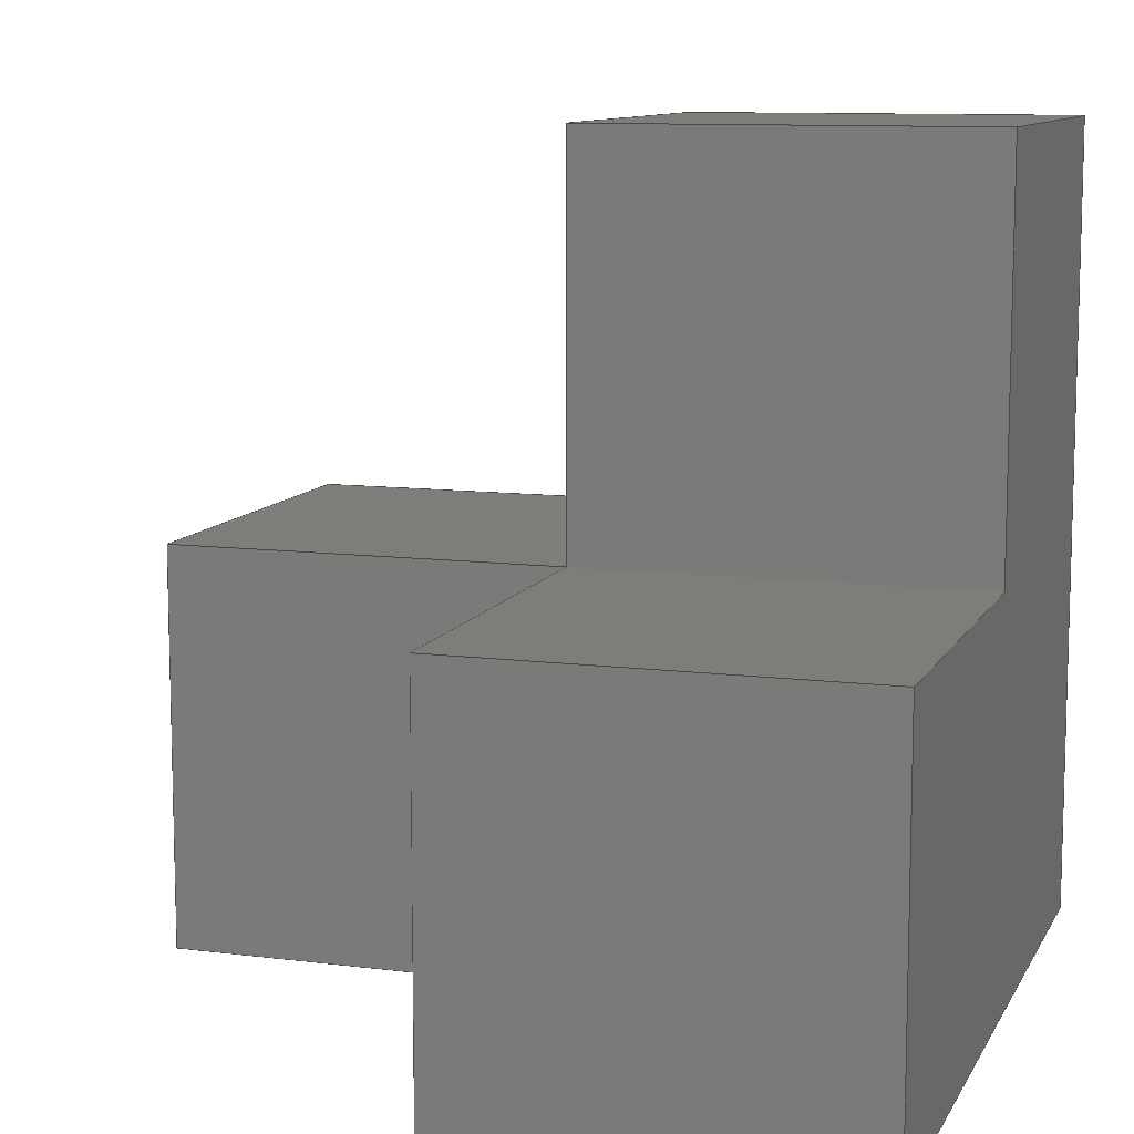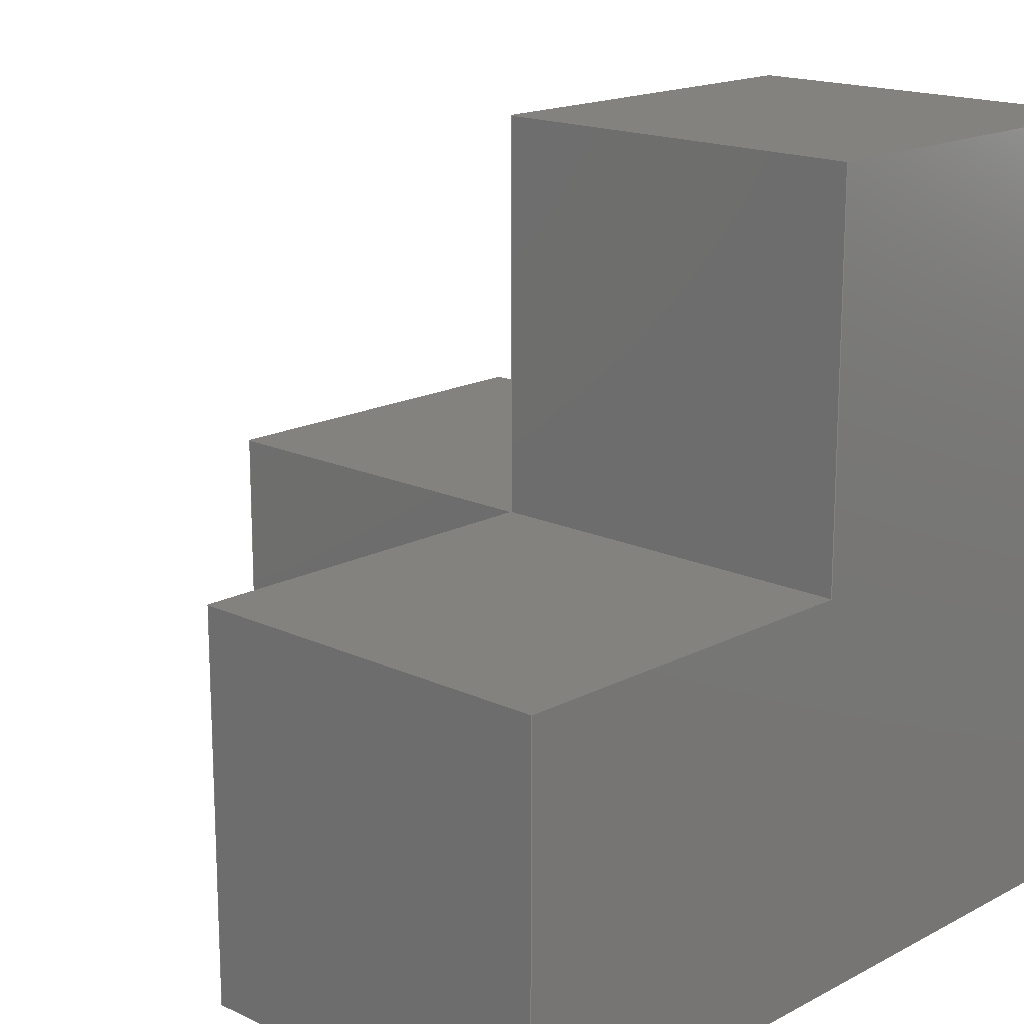
<metadata>
{"format":"iges","ext":"igs","renderer":"f3d","projection":"perspective","resolution":1024,"background":"white","views":[{"elev":10.2,"azim":107.9,"up":"+Y"},{"elev":16.8,"azim":-136.6,"up":"+Z"}]}
</metadata>
<code>
SolidWorks IGES file using analytic representation for surfaces
1H,,1H;,5Hpyram,43H\\VBOXSVR\cnc\Projects\SolidWorks\pyram.IGS,15HSolidW
orks 2013,15HSolidWorks 2013,32,308,15,308,15,5Hpyram,1,2,2HMM,50,
0.125,13H1.706e+05,1e-08,5e+05,4Hnemo,,11,0,13H1.706e+05;
     314       1       0       0       0                        00000200
     314       0       8       1       0                               0
     128       2       0       0       0                        01010000
     128       0       0       2       0                               0
     126       4       0       0       0                        01010500
     126       0       0       2       0                               0
     110       6       0       0       0                        01010000
     110       0       0       1       0                               0
     126       7       0       0       0                        01010500
     126       0       0       2       0                               0
     110       9       0       0       0                        01010000
     110       0       0       1       0                               0
     126      10       0       0       0                        01010500
     126       0       0       2       0                               0
     110      12       0       0       0                        01010000
     110       0       0       1       0                               0
     126      13       0       0       0                        01010500
     126       0       0       2       0                               0
     110      15       0       0       0                        01010000
     110       0       0       1       0                               0
     102      16       0       0       0                        01010500
     102       0       0       1       0                               0
     102      17       0       0       0                        01010000
     102       0       0       1       0                               0
     142      18       0       0       0                        00010500
     142       0       0       1       0                               0
     144      19       0       0       0                        00000000
     144       0      -1       1       0                               0
     128      20       0       0       0                        01010000
     128       0       0       2       0                               0
     126      22       0       0       0                        01010500
     126       0       0       2       0                               0
     110      24       0       0       0                        01010000
     110       0       0       1       0                               0
     126      25       0       0       0                        01010500
     126       0       0       2       0                               0
     110      27       0       0       0                        01010000
     110       0       0       1       0                               0
     126      28       0       0       0                        01010500
     126       0       0       2       0                               0
     110      30       0       0       0                        01010000
     110       0       0       1       0                               0
     126      31       0       0       0                        01010500
     126       0       0       2       0                               0
     110      33       0       0       0                        01010000
     110       0       0       1       0                               0
     102      34       0       0       0                        01010500
     102       0       0       1       0                               0
     102      35       0       0       0                        01010000
     102       0       0       1       0                               0
     142      36       0       0       0                        00010500
     142       0       0       1       0                               0
     144      37       0       0       0                        00000000
     144       0      -1       1       0                               0
     128      38       0       0       0                        01010000
     128       0       0       2       0                               0
     126      40       0       0       0                        01010500
     126       0       0       2       0                               0
     110      42       0       0       0                        01010000
     110       0       0       1       0                               0
     126      43       0       0       0                        01010500
     126       0       0       2       0                               0
     110      45       0       0       0                        01010000
     110       0       0       1       0                               0
     126      46       0       0       0                        01010500
     126       0       0       2       0                               0
     110      48       0       0       0                        01010000
     110       0       0       1       0                               0
     126      49       0       0       0                        01010500
     126       0       0       2       0                               0
     110      51       0       0       0                        01010000
     110       0       0       1       0                               0
     126      52       0       0       0                        01010500
     126       0       0       2       0                               0
     110      54       0       0       0                        01010000
     110       0       0       1       0                               0
     126      55       0       0       0                        01010500
     126       0       0       2       0                               0
     110      57       0       0       0                        01010000
     110       0       0       1       0                               0
     102      58       0       0       0                        01010500
     102       0       0       1       0                               0
     102      59       0       0       0                        01010000
     102       0       0       1       0                               0
     142      60       0       0       0                        00010500
     142       0       0       1       0                               0
     144      61       0       0       0                        00000000
     144       0      -1       1       0                               0
     128      62       0       0       0                        01010000
     128       0       0       2       0                               0
     126      64       0       0       0                        01010500
     126       0       0       2       0                               0
     110      66       0       0       0                        01010000
     110       0       0       1       0                               0
     126      67       0       0       0                        01010500
     126       0       0       2       0                               0
     110      69       0       0       0                        01010000
     110       0       0       1       0                               0
     126      70       0       0       0                        01010500
     126       0       0       2       0                               0
     110      72       0       0       0                        01010000
     110       0       0       1       0                               0
     126      73       0       0       0                        01010500
     126       0       0       2       0                               0
     110      75       0       0       0                        01010000
     110       0       0       1       0                               0
     126      76       0       0       0                        01010500
     126       0       0       2       0                               0
     110      78       0       0       0                        01010000
     110       0       0       1       0                               0
     126      79       0       0       0                        01010500
     126       0       0       2       0                               0
     110      81       0       0       0                        01010000
     110       0       0       1       0                               0
     102      82       0       0       0                        01010500
     102       0       0       1       0                               0
     102      83       0       0       0                        01010000
     102       0       0       1       0                               0
     142      84       0       0       0                        00010500
     142       0       0       1       0                               0
     144      85       0       0       0                        00000000
     144       0      -1       1       0                               0
     128      86       0       0       0                        01010000
     128       0       0       2       0                               0
     126      88       0       0       0                        01010500
     126       0       0       2       0                               0
     110      90       0       0       0                        01010000
     110       0       0       1       0                               0
     126      91       0       0       0                        01010500
     126       0       0       2       0                               0
     110      93       0       0       0                        01010000
     110       0       0       1       0                               0
     126      94       0       0       0                        01010500
     126       0       0       2       0                               0
     110      96       0       0       0                        01010000
     110       0       0       1       0                               0
     126      97       0       0       0                        01010500
     126       0       0       2       0                               0
     110      99       0       0       0                        01010000
     110       0       0       1       0                               0
     102     100       0       0       0                        01010500
     102       0       0       1       0                               0
     102     101       0       0       0                        01010000
     102       0       0       1       0                               0
     142     102       0       0       0                        00010500
     142       0       0       1       0                               0
     144     103       0       0       0                        00000000
     144       0      -1       1       0                               0
     128     104       0       0       0                        01010000
     128       0       0       2       0                               0
     126     106       0       0       0                        01010500
     126       0       0       2       0                               0
     110     108       0       0       0                        01010000
     110       0       0       1       0                               0
     126     109       0       0       0                        01010500
     126       0       0       2       0                               0
     110     111       0       0       0                        01010000
     110       0       0       1       0                               0
     126     112       0       0       0                        01010500
     126       0       0       2       0                               0
     110     114       0       0       0                        01010000
     110       0       0       1       0                               0
     126     115       0       0       0                        01010500
     126       0       0       2       0                               0
     110     117       0       0       0                        01010000
     110       0       0       1       0                               0
     102     118       0       0       0                        01010500
     102       0       0       1       0                               0
     102     119       0       0       0                        01010000
     102       0       0       1       0                               0
     142     120       0       0       0                        00010500
     142       0       0       1       0                               0
     144     121       0       0       0                        00000000
     144       0      -1       1       0                               0
     128     122       0       0       0                        01010000
     128       0       0       2       0                               0
     126     124       0       0       0                        01010500
     126       0       0       2       0                               0
     110     126       0       0       0                        01010000
     110       0       0       1       0                               0
     126     127       0       0       0                        01010500
     126       0       0       2       0                               0
     110     129       0       0       0                        01010000
     110       0       0       1       0                               0
     126     130       0       0       0                        01010500
     126       0       0       2       0                               0
     110     132       0       0       0                        01010000
     110       0       0       1       0                               0
     126     133       0       0       0                        01010500
     126       0       0       2       0                               0
     110     135       0       0       0                        01010000
     110       0       0       1       0                               0
     102     136       0       0       0                        01010500
     102       0       0       1       0                               0
     102     137       0       0       0                        01010000
     102       0       0       1       0                               0
     142     138       0       0       0                        00010500
     142       0       0       1       0                               0
     144     139       0       0       0                        00000000
     144       0      -1       1       0                               0
     128     140       0       0       0                        01010000
     128       0       0       2       0                               0
     126     142       0       0       0                        01010500
     126       0       0       2       0                               0
     110     144       0       0       0                        01010000
     110       0       0       1       0                               0
     126     145       0       0       0                        01010500
     126       0       0       2       0                               0
     110     147       0       0       0                        01010000
     110       0       0       1       0                               0
     126     148       0       0       0                        01010500
     126       0       0       2       0                               0
     110     150       0       0       0                        01010000
     110       0       0       1       0                               0
     126     151       0       0       0                        01010500
     126       0       0       2       0                               0
     110     153       0       0       0                        01010000
     110       0       0       1       0                               0
     102     154       0       0       0                        01010500
     102       0       0       1       0                               0
     102     155       0       0       0                        01010000
     102       0       0       1       0                               0
     142     156       0       0       0                        00010500
     142       0       0       1       0                               0
     144     157       0       0       0                        00000000
     144       0      -1       1       0                               0
     128     158       0       0       0                        01010000
     128       0       0       2       0                               0
     126     160       0       0       0                        01010500
     126       0       0       2       0                               0
     110     162       0       0       0                        01010000
     110       0       0       1       0                               0
     126     163       0       0       0                        01010500
     126       0       0       2       0                               0
     110     165       0       0       0                        01010000
     110       0       0       1       0                               0
     126     166       0       0       0                        01010500
     126       0       0       2       0                               0
     110     168       0       0       0                        01010000
     110       0       0       1       0                               0
     126     169       0       0       0                        01010500
     126       0       0       2       0                               0
     110     171       0       0       0                        01010000
     110       0       0       1       0                               0
     126     172       0       0       0                        01010500
     126       0       0       2       0                               0
     110     174       0       0       0                        01010000
     110       0       0       1       0                               0
     126     175       0       0       0                        01010500
     126       0       0       2       0                               0
     110     177       0       0       0                        01010000
     110       0       0       1       0                               0
     102     178       0       0       0                        01010500
     102       0       0       1       0                               0
     102     179       0       0       0                        01010000
     102       0       0       1       0                               0
     142     180       0       0       0                        00010500
     142       0       0       1       0                               0
     144     181       0       0       0                        00000000
     144       0      -1       1       0                               0
     128     182       0       0       0                        01010000
     128       0       0       2       0                               0
     126     184       0       0       0                        01010500
     126       0       0       2       0                               0
     110     186       0       0       0                        01010000
     110       0       0       1       0                               0
     126     187       0       0       0                        01010500
     126       0       0       2       0                               0
     110     189       0       0       0                        01010000
     110       0       0       1       0                               0
     126     190       0       0       0                        01010500
     126       0       0       2       0                               0
     110     192       0       0       0                        01010000
     110       0       0       1       0                               0
     126     193       0       0       0                        01010500
     126       0       0       2       0                               0
     110     195       0       0       0                        01010000
     110       0       0       1       0                               0
     102     196       0       0       0                        01010500
     102       0       0       1       0                               0
     102     197       0       0       0                        01010000
     102       0       0       1       0                               0
     142     198       0       0       0                        00010500
     142       0       0       1       0                               0
     144     199       0       0       0                        00000000
     144       0      -1       1       0                               0
     128     200       0       0       0                        01010000
     128       0       0       2       0                               0
     126     202       0       0       0                        01010500
     126       0       0       2       0                               0
     110     204       0       0       0                        01010000
     110       0       0       1       0                               0
     126     205       0       0       0                        01010500
     126       0       0       2       0                               0
     110     207       0       0       0                        01010000
     110       0       0       1       0                               0
     126     208       0       0       0                        01010500
     126       0       0       2       0                               0
     110     210       0       0       0                        01010000
     110       0       0       1       0                               0
     126     211       0       0       0                        01010500
     126       0       0       2       0                               0
     110     213       0       0       0                        01010000
     110       0       0       1       0                               0
     102     214       0       0       0                        01010500
     102       0       0       1       0                               0
     102     215       0       0       0                        01010000
     102       0       0       1       0                               0
     142     216       0       0       0                        00010500
     142       0       0       1       0                               0
     144     217       0       0       0                        00000000
     144       0      -1       1       0                               0
     128     218       0       0       0                        01010000
     128       0       0       2       0                               0
     126     220       0       0       0                        01010500
     126       0       0       2       0                               0
     110     222       0       0       0                        01010000
     110       0       0       1       0                               0
     126     223       0       0       0                        01010500
     126       0       0       2       0                               0
     110     225       0       0       0                        01010000
     110       0       0       1       0                               0
     126     226       0       0       0                        01010500
     126       0       0       2       0                               0
     110     228       0       0       0                        01010000
     110       0       0       1       0                               0
     126     229       0       0       0                        01010500
     126       0       0       2       0                               0
     110     231       0       0       0                        01010000
     110       0       0       1       0                               0
     102     232       0       0       0                        01010500
     102       0       0       1       0                               0
     102     233       0       0       0                        01010000
     102       0       0       1       0                               0
     142     234       0       0       0                        00010500
     142       0       0       1       0                               0
     144     235       0       0       0                        00000000
     144       0      -1       1       0                               0
314,79.22,81.96,93.33,;               1
128,1,1,1,1,0,0,1,0,0,0,0,1,1,0,0,1,1,1,1,1,1,10,         3
10,10,0,10,10,10,20,10,0,20,10,0,1,0,1;                 3
126,1,1,1,0,1,0,0,0,1,1,1,1,1,0,0,1,1,0,0,1,0,          5
0,1;                                                                 5
110,0,10,10,0,20,10;                                             7
126,1,1,1,0,1,0,0,0,1,1,1,1,1,1,0,0,1,0,0,1,0,          9
0,1;                                                                 9
110,0,20,10,10,20,10;                                           11
126,1,1,1,0,1,0,0,0,1,1,1,1,0,1,0,0,0,0,0,1,0,         13
0,1;                                                                13
110,10,20,10,10,10,10;                                          15
126,1,1,1,0,1,0,0,0,1,1,1,1,0,0,0,1,0,0,0,1,0,         17
0,1;                                                                17
110,10,10,10,0,10,10;                                           19
102,4,5,9,13,17;                                                      21
102,4,7,11,15,19;                                                     23
142,1,3,21,23,1;                                                      25
144,3,1,0,25;                                                         27
128,1,1,1,1,0,0,1,0,0,0,0,1,1,0,0,1,1,1,1,1,1,20,        29
0,10,10,0,10,20,10,10,10,10,10,0,1,0,1;                29
126,1,1,1,0,1,0,0,0,1,1,1,1,1,1,0,0,1,0,0,1,0,         31
0,1;                                                                31
110,10,10,10,20,10,10;                                          33
126,1,1,1,0,1,0,0,0,1,1,1,1,0,1,0,0,0,0,0,1,0,         35
0,1;                                                                35
110,20,10,10,20,0,10;                                           37
126,1,1,1,0,1,0,0,0,1,1,1,1,0,0,0,1,0,0,0,1,0,         39
0,1;                                                                39
110,20,0,10,10,0,10;                                            41
126,1,1,1,0,1,0,0,0,1,1,1,1,1,0,0,1,1,0,0,1,0,         43
0,1;                                                                43
110,10,0,10,10,10,10;                                           45
102,4,31,35,39,43;                                                    47
102,4,33,37,41,45;                                                    49
142,1,29,47,49,1;                                                     51
144,29,1,0,51;                                                        53
128,1,1,1,1,0,0,1,0,0,0,0,1,1,0,0,1,1,1,1,1,1,0,         55
0,20,0,0,0,0,20,20,0,20,0,0,1,0,1;                     55
126,1,1,1,0,1,0,0,0,1,1,1,1,1,1,0,0.5,1,0,0,1,0,        57
0,1;                                                                57
110,0,20,0,0,20,10;                                             59
126,1,1,1,0,1,0,0,0,1,1,1,1,0.5,1,0,0.5,0.5,0,0,1,         61
0,0,1;                                                             61
110,0,20,10,0,10,10;                                            63
126,1,1,1,0,1,0,0,0,1,1,1,1,0.5,0.5,0,0,0.5,0,0,1,         65
0,0,1;                                                             65
110,0,10,10,0,10,20;                                            67
126,1,1,1,0,1,0,0,0,1,1,1,1,0,0.5,0,0,0,0,0,1,0,        69
0,1;                                                                69
110,0,10,20,0,0,20;                                             71
126,1,1,1,0,1,0,0,0,1,1,1,1,0,0,0,1,0,0,0,1,0,         73
0,1;                                                                73
110,0,0,20,0,0,0;                                               75
126,1,1,1,0,1,0,0,0,1,1,1,1,1,0,0,1,1,0,0,1,0,         77
0,1;                                                                77
110,0,0,0,0,20,0;                                               79
102,6,57,61,65,69,73,77;                                              81
102,6,59,63,67,71,75,79;                                              83
142,1,55,81,83,1;                                                     85
144,55,1,0,85;                                                        87
128,1,1,1,1,0,0,1,0,0,0,0,1,1,0,0,1,1,1,1,1,1,0,         89
0,0,0,0,20,20,0,0,20,0,20,0,1,0,1;                     89
126,1,1,1,0,1,0,0,0,1,1,1,1,0,0,0,1,0,0,0,1,0,         91
0,1;                                                                91
110,0,0,0,0,0,20;                                               93
126,1,1,1,0,1,0,0,0,1,1,1,1,1,0,0,1,0.5,0,0,1,0,        95
0,1;                                                                95
110,0,0,20,10,0,20;                                             97
126,1,1,1,0,1,0,0,0,1,1,1,1,1,0.5,0,0.5,0.5,0,0,1,         99
0,0,1;                                                             99
110,10,0,20,10,0,10;                                           101
126,1,1,1,0,1,0,0,0,1,1,1,1,0.5,0.5,0,0.5,1,0,0,1,        103
0,0,1;                                                            103
110,10,0,10,20,0,10;                                           105
126,1,1,1,0,1,0,0,0,1,1,1,1,0.5,1,0,0,1,0,0,1,0,       107
0,1;                                                               107
110,20,0,10,20,0,0;                                            109
126,1,1,1,0,1,0,0,0,1,1,1,1,0,1,0,0,0,0,0,1,0,        111
0,1;                                                               111
110,20,0,0,0,0,0;                                              113
102,6,91,95,99,103,107,111;                                          115
102,6,93,97,101,105,109,113;                                         117
142,1,89,115,117,1;                                                  119
144,89,1,0,119;                                                      121
128,1,1,1,1,0,0,1,0,0,0,0,1,1,0,0,1,1,1,1,1,1,20,       123
0,0,20,0,10,20,10,0,20,10,10,0,1,0,1;                 123
126,1,1,1,0,1,0,0,0,1,1,1,1,0,0,0,1,0,0,0,1,0,        125
0,1;                                                               125
110,20,0,0,20,0,10;                                            127
126,1,1,1,0,1,0,0,0,1,1,1,1,1,0,0,1,1,0,0,1,0,        129
0,1;                                                               129
110,20,0,10,20,10,10;                                          131
126,1,1,1,0,1,0,0,0,1,1,1,1,1,1,0,0,1,0,0,1,0,        133
0,1;                                                               133
110,20,10,10,20,10,0;                                          135
126,1,1,1,0,1,0,0,0,1,1,1,1,0,1,0,0,0,0,0,1,0,        137
0,1;                                                               137
110,20,10,0,20,0,0;                                            139
102,4,125,129,133,137;                                               141
102,4,127,131,135,139;                                               143
142,1,123,141,143,1;                                                 145
144,123,1,0,145;                                                     147
128,1,1,1,1,0,0,1,0,0,0,0,1,1,0,0,1,1,1,1,1,1,10,       149
10,10,10,10,0,20,10,10,20,10,0,0,1,0,1;               149
126,1,1,1,0,1,0,0,0,1,1,1,1,1,1,0,0,1,0,0,1,0,        151
0,1;                                                               151
110,20,10,0,20,10,10;                                          153
126,1,1,1,0,1,0,0,0,1,1,1,1,0,1,0,0,0,0,0,1,0,        155
0,1;                                                               155
110,20,10,10,10,10,10;                                         157
126,1,1,1,0,1,0,0,0,1,1,1,1,0,0,0,1,0,0,0,1,0,        159
0,1;                                                               159
110,10,10,10,10,10,0;                                          161
126,1,1,1,0,1,0,0,0,1,1,1,1,1,0,0,1,1,0,0,1,0,        163
0,1;                                                               163
110,10,10,0,20,10,0;                                           165
102,4,151,155,159,163;                                               167
102,4,153,157,161,165;                                               169
142,1,149,167,169,1;                                                 171
144,149,1,0,171;                                                     173
128,1,1,1,1,0,0,1,0,0,0,0,1,1,0,0,1,1,1,1,1,1,10,       175
10,0,10,10,10,10,20,0,10,20,10,0,1,0,1;               175
126,1,1,1,0,1,0,0,0,1,1,1,1,0,0,0,1,0,0,0,1,0,        177
0,1;                                                               177
110,10,10,0,10,10,10;                                          179
126,1,1,1,0,1,0,0,0,1,1,1,1,1,0,0,1,1,0,0,1,0,        181
0,1;                                                               181
110,10,10,10,10,20,10;                                         183
126,1,1,1,0,1,0,0,0,1,1,1,1,1,1,0,0,1,0,0,1,0,        185
0,1;                                                               185
110,10,20,10,10,20,0;                                          187
126,1,1,1,0,1,0,0,0,1,1,1,1,0,1,0,0,0,0,0,1,0,        189
0,1;                                                               189
110,10,20,0,10,10,0;                                           191
102,4,177,181,185,189;                                               193
102,4,179,183,187,191;                                               195
142,1,175,193,195,1;                                                 197
144,175,1,0,197;                                                     199
128,1,1,1,1,0,0,1,0,0,0,0,1,1,0,0,1,1,1,1,1,1,0,        201
20,10,0,20,0,10,20,10,10,20,0,0,1,0,1;                201
126,1,1,1,0,1,0,0,0,1,1,1,1,1,1,0,0,1,0,0,1,0,        203
0,1;                                                               203
110,10,20,0,10,20,10;                                          205
126,1,1,1,0,1,0,0,0,1,1,1,1,0,1,0,0,0,0,0,1,0,        207
0,1;                                                               207
110,10,20,10,0,20,10;                                          209
126,1,1,1,0,1,0,0,0,1,1,1,1,0,0,0,1,0,0,0,1,0,        211
0,1;                                                               211
110,0,20,10,0,20,0;                                            213
126,1,1,1,0,1,0,0,0,1,1,1,1,1,0,0,1,1,0,0,1,0,        215
0,1;                                                               215
110,0,20,0,10,20,0;                                            217
102,4,203,207,211,215;                                               219
102,4,205,209,213,217;                                               221
142,1,201,219,221,1;                                                 223
144,201,1,0,223;                                                     225
128,1,1,1,1,0,0,1,0,0,0,0,1,1,0,0,1,1,1,1,1,1,20,       227
0,0,0,0,0,20,20,0,0,20,0,0,1,0,1;                     227
126,1,1,1,0,1,0,0,0,1,1,1,1,1,0,0,1,1,0,0,1,0,        229
0,1;                                                               229
110,0,0,0,0,20,0;                                              231
126,1,1,1,0,1,0,0,0,1,1,1,1,1,1,0,0.5,1,0,0,1,0,       233
0,1;                                                               233
110,0,20,0,10,20,0;                                            235
126,1,1,1,0,1,0,0,0,1,1,1,1,0.5,1,0,0.5,0.5,0,0,1,        237
0,0,1;                                                            237
110,10,20,0,10,10,0;                                           239
126,1,1,1,0,1,0,0,0,1,1,1,1,0.5,0.5,0,0,0.5,0,0,1,        241
0,0,1;                                                            241
110,10,10,0,20,10,0;                                           243
126,1,1,1,0,1,0,0,0,1,1,1,1,0,0.5,0,0,0,0,0,1,0,       245
0,1;                                                               245
110,20,10,0,20,0,0;                                            247
126,1,1,1,0,1,0,0,0,1,1,1,1,0,0,0,1,0,0,0,1,0,        249
0,1;                                                               249
110,20,0,0,0,0,0;                                              251
102,6,229,233,237,241,245,249;                                       253
102,6,231,235,239,243,247,251;                                       255
142,1,227,253,255,1;                                                 257
144,227,1,0,257;                                                     259
128,1,1,1,1,0,0,1,0,0,0,0,1,1,0,0,1,1,1,1,1,1,10,       261
0,10,10,0,20,10,10,10,10,10,20,0,1,0,1;               261
126,1,1,1,0,1,0,0,0,1,1,1,1,0,0,0,1,0,0,0,1,0,        263
0,1;                                                               263
110,10,0,10,10,0,20;                                           265
126,1,1,1,0,1,0,0,0,1,1,1,1,1,0,0,1,1,0,0,1,0,        267
0,1;                                                               267
110,10,0,20,10,10,20;                                          269
126,1,1,1,0,1,0,0,0,1,1,1,1,1,1,0,0,1,0,0,1,0,        271
0,1;                                                               271
110,10,10,20,10,10,10;                                         273
126,1,1,1,0,1,0,0,0,1,1,1,1,0,1,0,0,0,0,0,1,0,        275
0,1;                                                               275
110,10,10,10,10,0,10;                                          277
102,4,263,267,271,275;                                               279
102,4,265,269,273,277;                                               281
142,1,261,279,281,1;                                                 283
144,261,1,0,283;                                                     285
128,1,1,1,1,0,0,1,0,0,0,0,1,1,0,0,1,1,1,1,1,1,0,        287
10,20,0,10,10,10,10,20,10,10,10,0,1,0,1;              287
126,1,1,1,0,1,0,0,0,1,1,1,1,1,1,0,0,1,0,0,1,0,        289
0,1;                                                               289
110,10,10,10,10,10,20;                                         291
126,1,1,1,0,1,0,0,0,1,1,1,1,0,1,0,0,0,0,0,1,0,        293
0,1;                                                               293
110,10,10,20,0,10,20;                                          295
126,1,1,1,0,1,0,0,0,1,1,1,1,0,0,0,1,0,0,0,1,0,        297
0,1;                                                               297
110,0,10,20,0,10,10;                                           299
126,1,1,1,0,1,0,0,0,1,1,1,1,1,0,0,1,1,0,0,1,0,        301
0,1;                                                               301
110,0,10,10,10,10,10;                                          303
102,4,289,293,297,301;                                               305
102,4,291,295,299,303;                                               307
142,1,287,305,307,1;                                                 309
144,287,1,0,309;                                                     311
128,1,1,1,1,0,0,1,0,0,0,0,1,1,0,0,1,1,1,1,1,1,10,       313
0,20,0,0,20,10,10,20,0,10,20,0,1,0,1;                 313
126,1,1,1,0,1,0,0,0,1,1,1,1,1,1,0,0,1,0,0,1,0,        315
0,1;                                                               315
110,0,10,20,10,10,20;                                          317
126,1,1,1,0,1,0,0,0,1,1,1,1,0,1,0,0,0,0,0,1,0,        319
0,1;                                                               319
110,10,10,20,10,0,20;                                          321
126,1,1,1,0,1,0,0,0,1,1,1,1,0,0,0,1,0,0,0,1,0,        323
0,1;                                                               323
110,10,0,20,0,0,20;                                            325
126,1,1,1,0,1,0,0,0,1,1,1,1,1,0,0,1,1,0,0,1,0,        327
0,1;                                                               327
110,0,0,20,0,10,20;                                            329
102,4,315,319,323,327;                                               331
102,4,317,321,325,329;                                               333
142,1,313,331,333,1;                                                 335
144,313,1,0,335;                                                     337
S      1G      3D    338P    235
</code>
